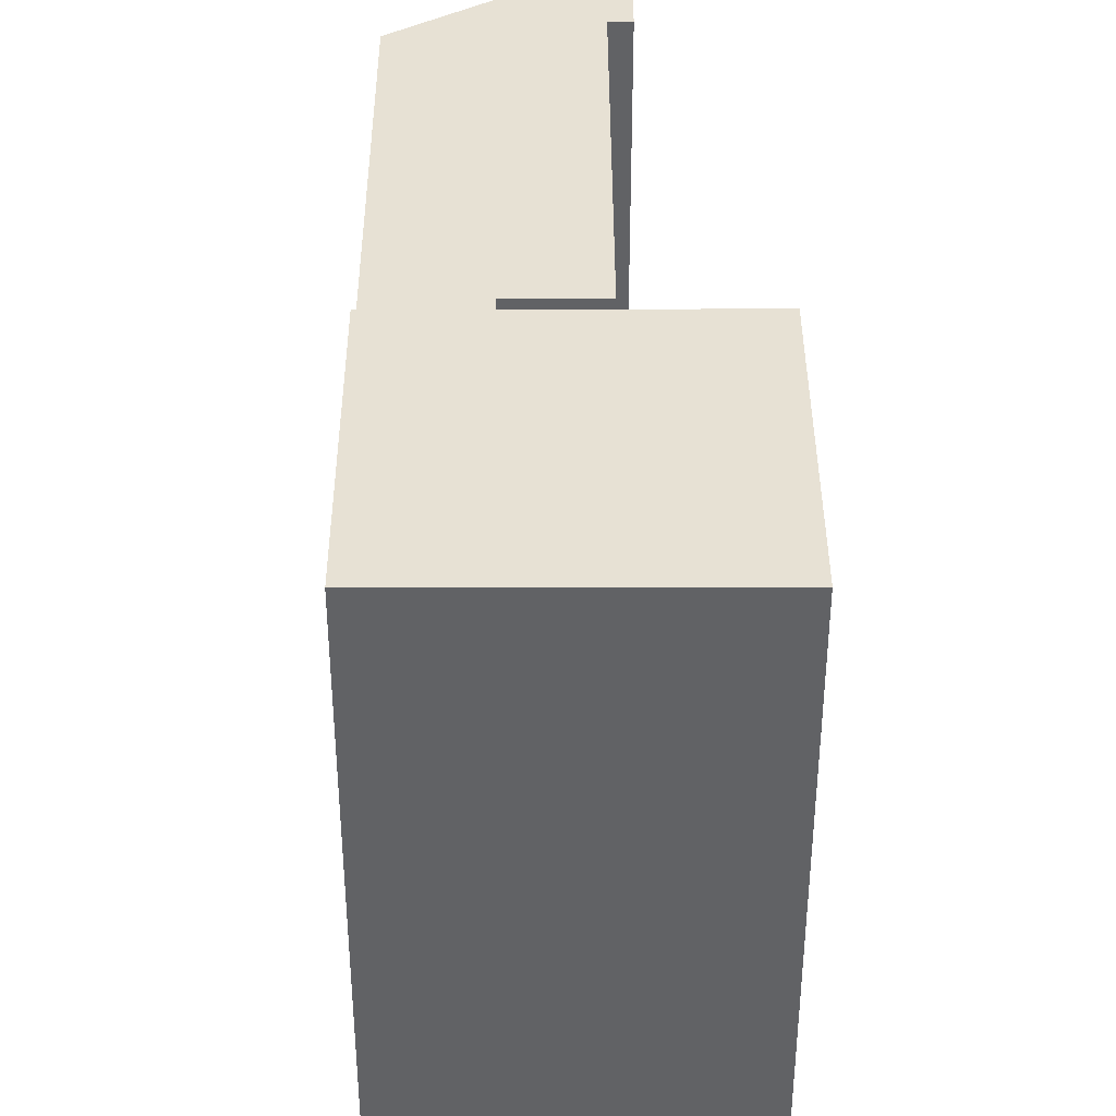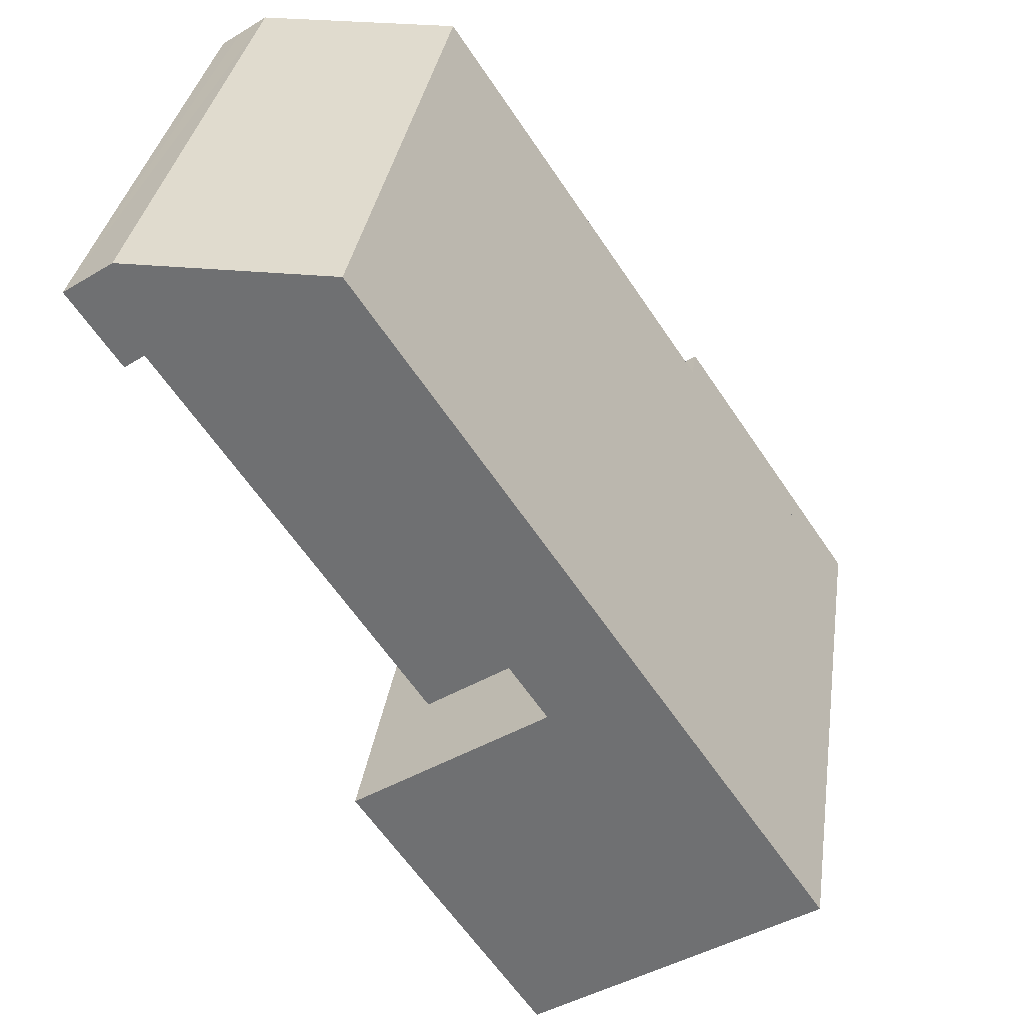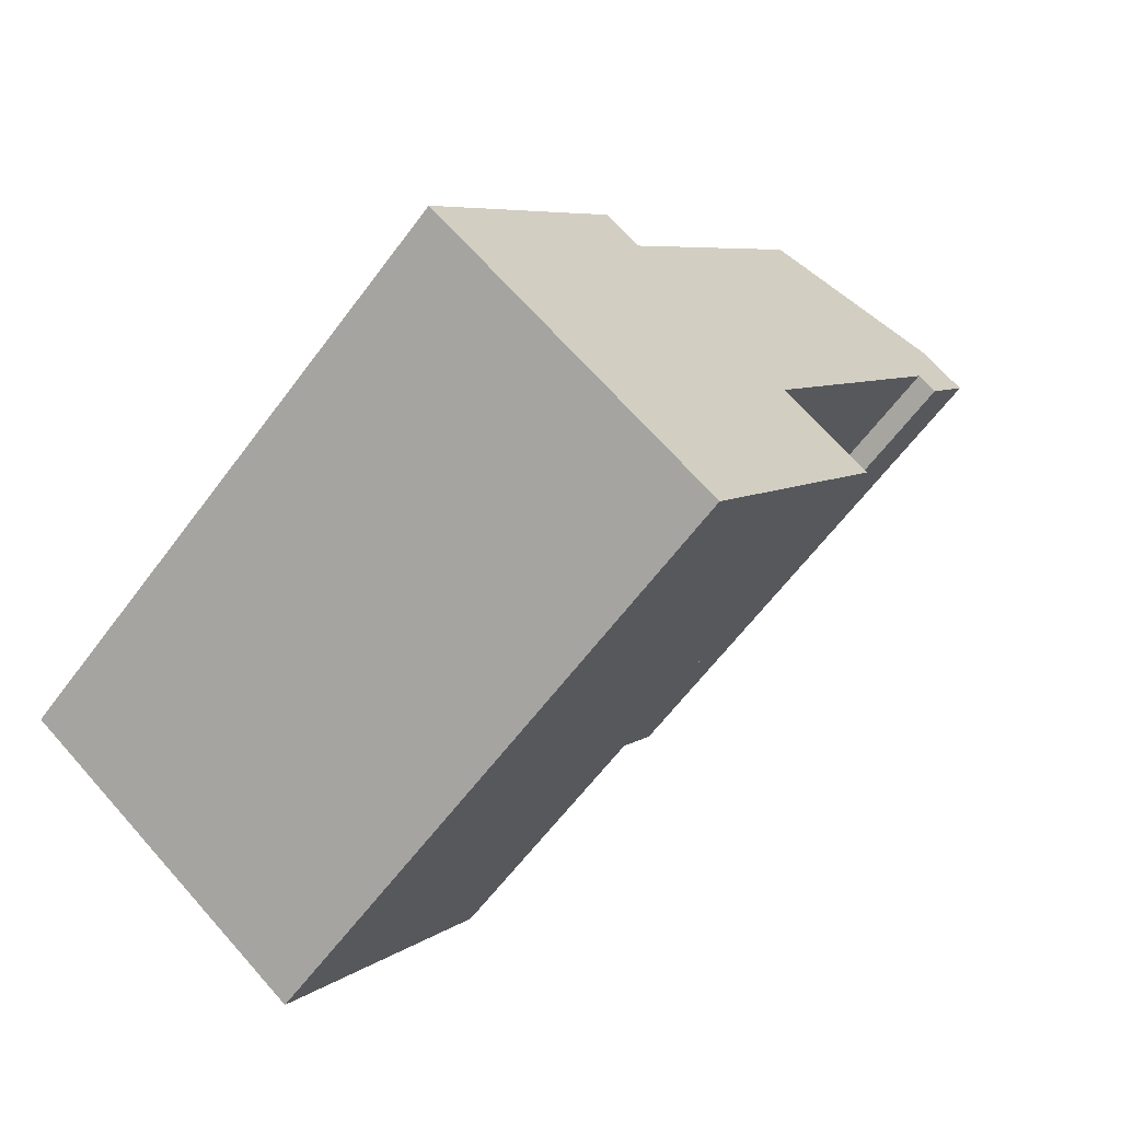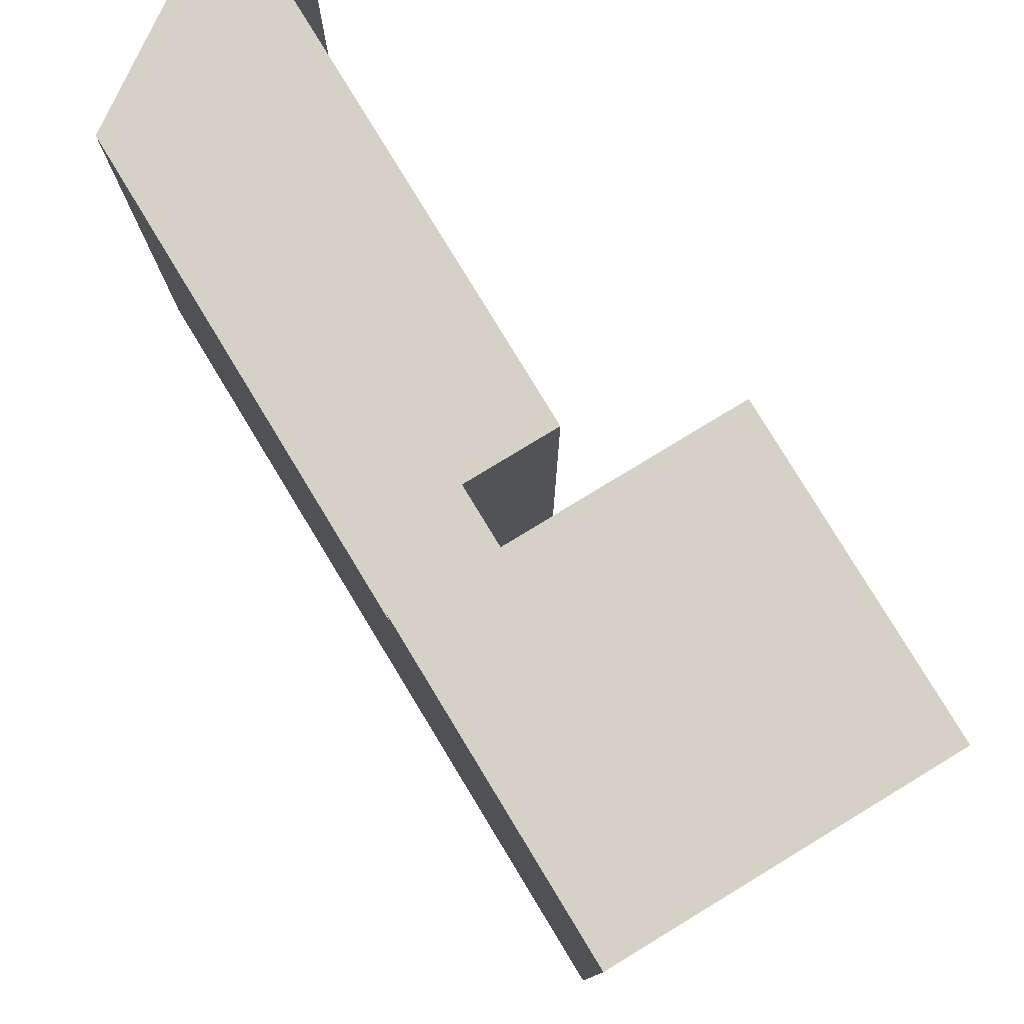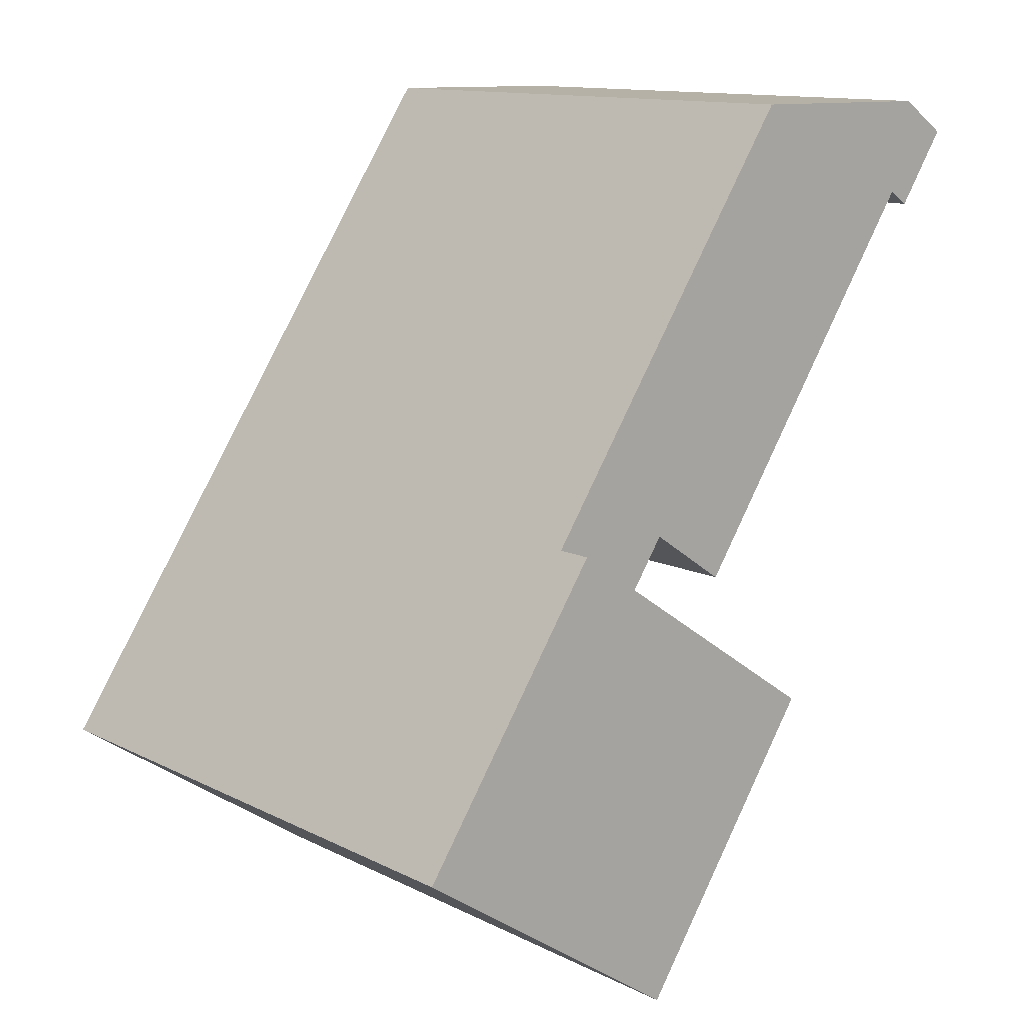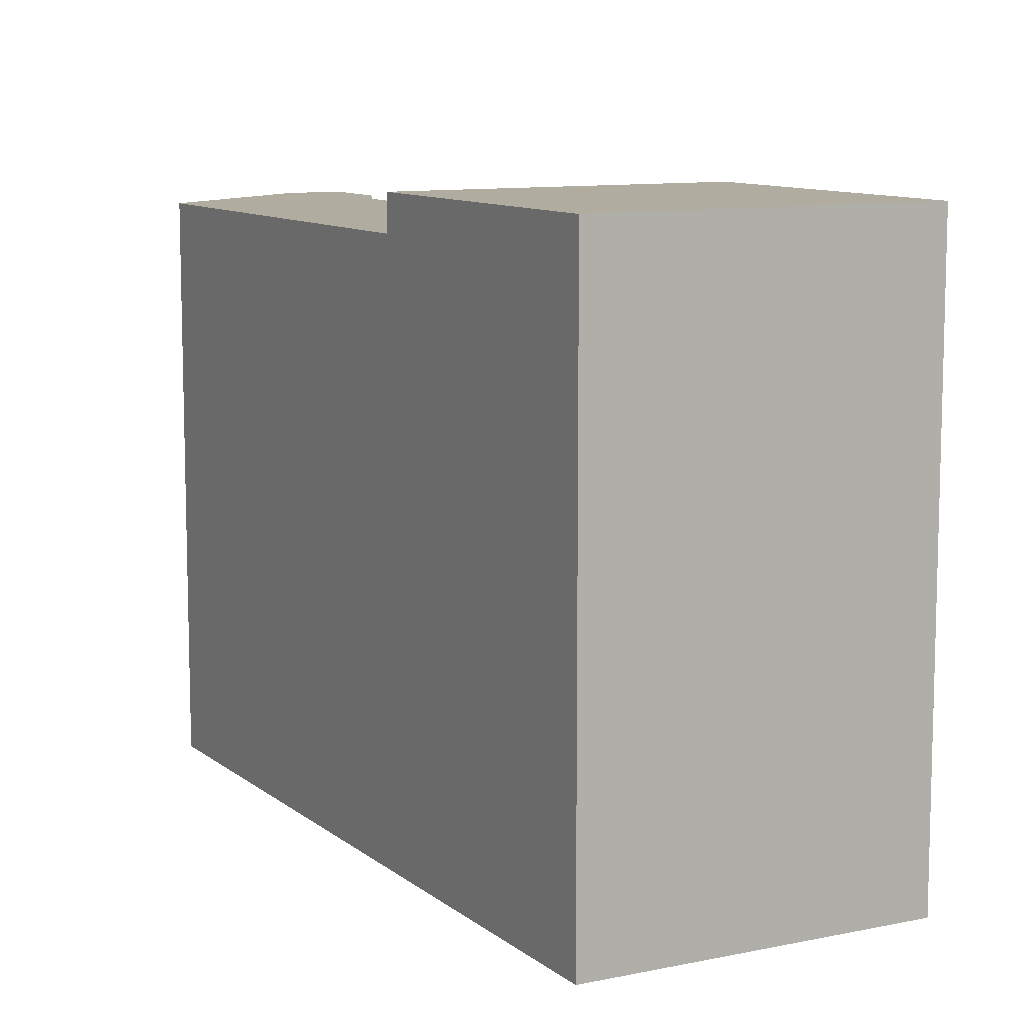
<metadata>
{"format":"obj","ext":"obj","renderer":"f3d","projection":"perspective","resolution":1024,"background":"white","views":[{"elev":39.4,"azim":145.7,"up":"+Y"},{"elev":33.9,"azim":8.4,"up":"+Z"},{"elev":-61.7,"azim":143.5,"up":"+Z"},{"elev":79.4,"azim":114.6,"up":"+Y"},{"elev":12.5,"azim":139.2,"up":"+Z"},{"elev":10.1,"azim":117.5,"up":"+Y"}]}
</metadata>
<code>
v  22.45 25.85 -15.68
v  22.45 24.32 -15.68
v  30.4 25.85 -27.39
v  30.4 24.32 -27.39
v  22.45 9.599e-16 -15.68
v  30.39 1.677e-15 -27.39
v  10.82 -9.159e-17 1.496
v  10.82 24.32 1.495
v  18.25 25.85 -35.63
v  28.45 1.758e-15 -28.71
v  26.52 1.838e-15 -30.02
v  18.25 24.32 -35.63
v  18.25 2.182e-15 -35.63
v  18.58 1.121e-15 -18.3
v  10.31 24.32 -23.91
v  10.3 1.464e-15 -23.91
v  18.58 24.32 -18.3
v  10.31 25.85 -23.91
v  20.51 24.32 -16.99
v  2.068 24.32 1.399
v  0 0 0
v  2.067 -8.569e-17 1.399
v  0.8635 24.32 0.5841
v  0.0005196 24.32 -0.0007697
v  1.703 1.538e-16 -2.512
v  2.092 1.89e-16 -3.087
v  2.093 24.32 -3.088
v  1.703 24.32 -2.513
v  5.202 24.32 1.433
v  8.814 24.32 1.473
v  8.813 -9.023e-17 1.474
v  2.953 24.32 -2.499
v  10.99 8.791e-16 -14.36
v  2.952 1.53e-16 -2.498
v  13.61 1.116e-15 -18.22
v  13.61 24.32 -18.22
v  10.99 24.32 -14.36
v  16.98 24.32 -15.94
v  16.98 9.761e-16 -15.94
g defaultobject
f 1 2 3
f 4 5 6
f 5 4 7
f 7 4 8
f 8 4 2
f 2 4 3
f 6 3 4
f 3 6 9
f 9 6 10
f 9 10 11
f 9 11 12
f 12 11 13
f 14 15 16
f 15 14 17
f 15 17 18
f 18 17 1
f 1 17 19
f 1 19 2
f 20 21 22
f 21 20 23
f 21 23 24
f 24 25 21
f 25 24 26
f 26 24 27
f 27 24 28
f 22 29 20
f 29 22 30
f 30 22 8
f 8 22 31
f 8 31 7
f 32 33 34
f 33 32 35
f 35 32 36
f 36 32 37
f 35 38 39
f 38 35 36
f 16 12 13
f 12 16 15
f 12 15 9
f 9 15 18
f 26 32 34
f 32 26 27
f 14 38 17
f 38 14 39
f 26 34 25
f 35 39 33
f 21 31 22
f 31 21 7
f 7 21 5
f 5 21 34
f 34 21 25
f 5 34 33
f 5 33 39
f 5 39 14
f 5 14 6
f 6 14 16
f 6 16 11
f 11 16 13
f 6 11 10
f 19 8 2
f 8 19 17
f 8 17 38
f 8 38 36
f 8 36 37
f 8 37 32
f 8 32 30
f 30 32 29
f 29 32 20
f 20 32 27
f 20 27 28
f 20 28 24
f 20 24 23
f 9 1 3
f 1 9 18

</code>
